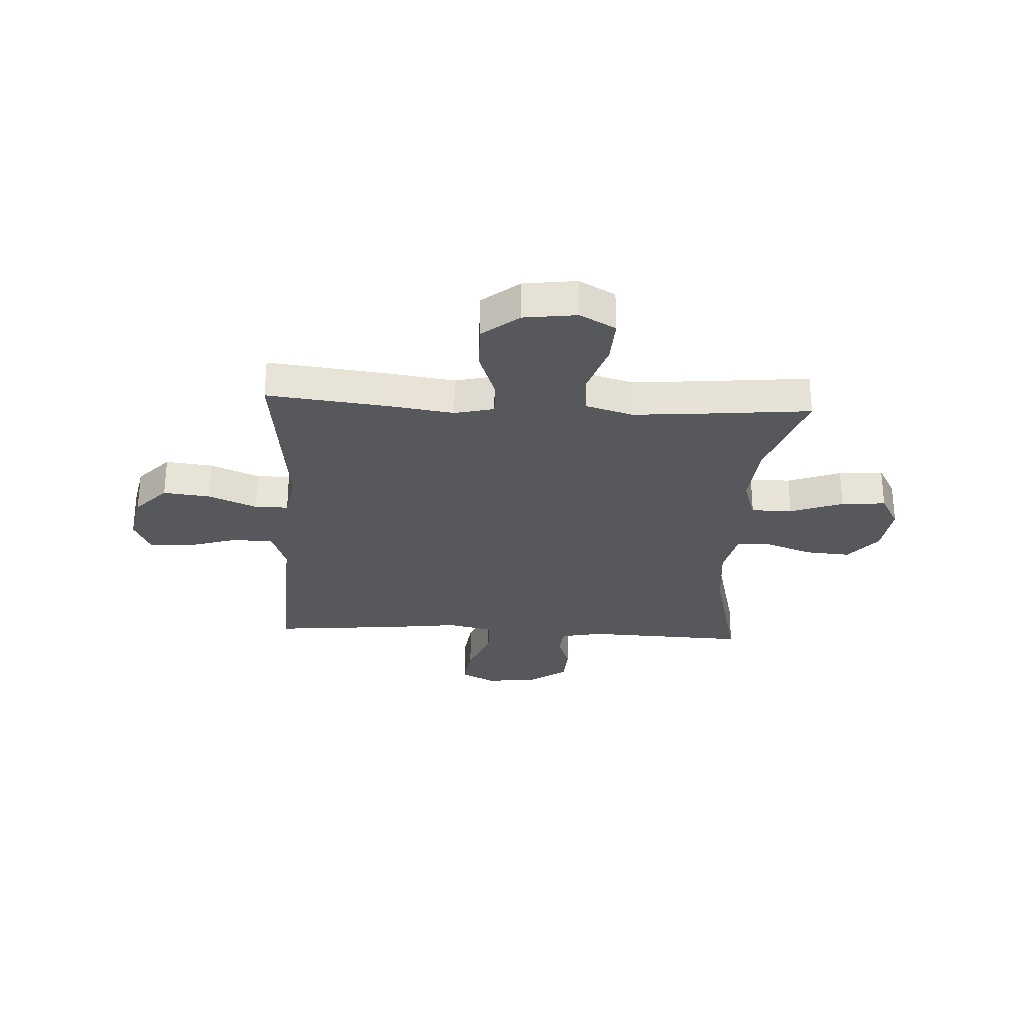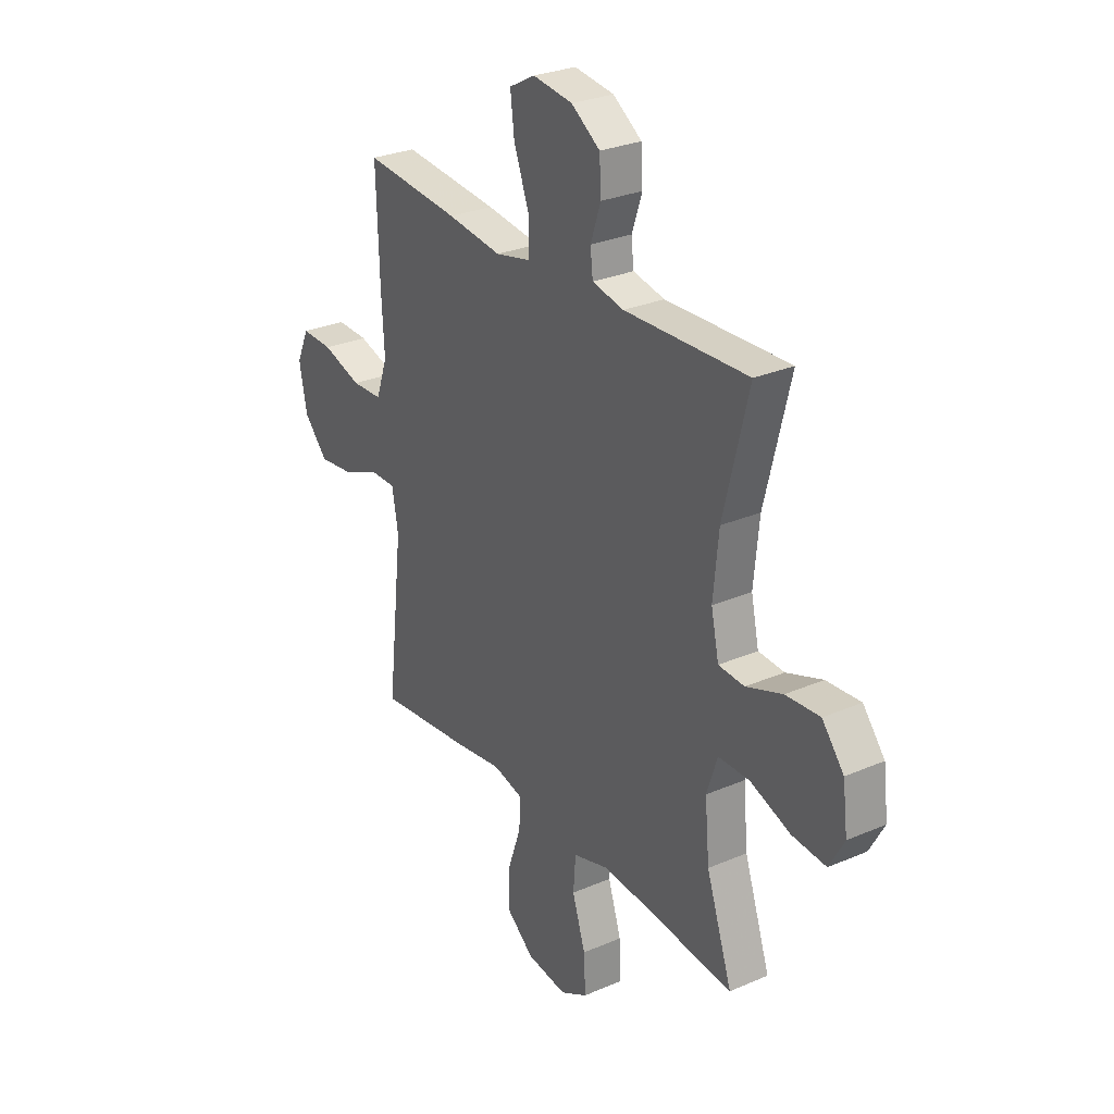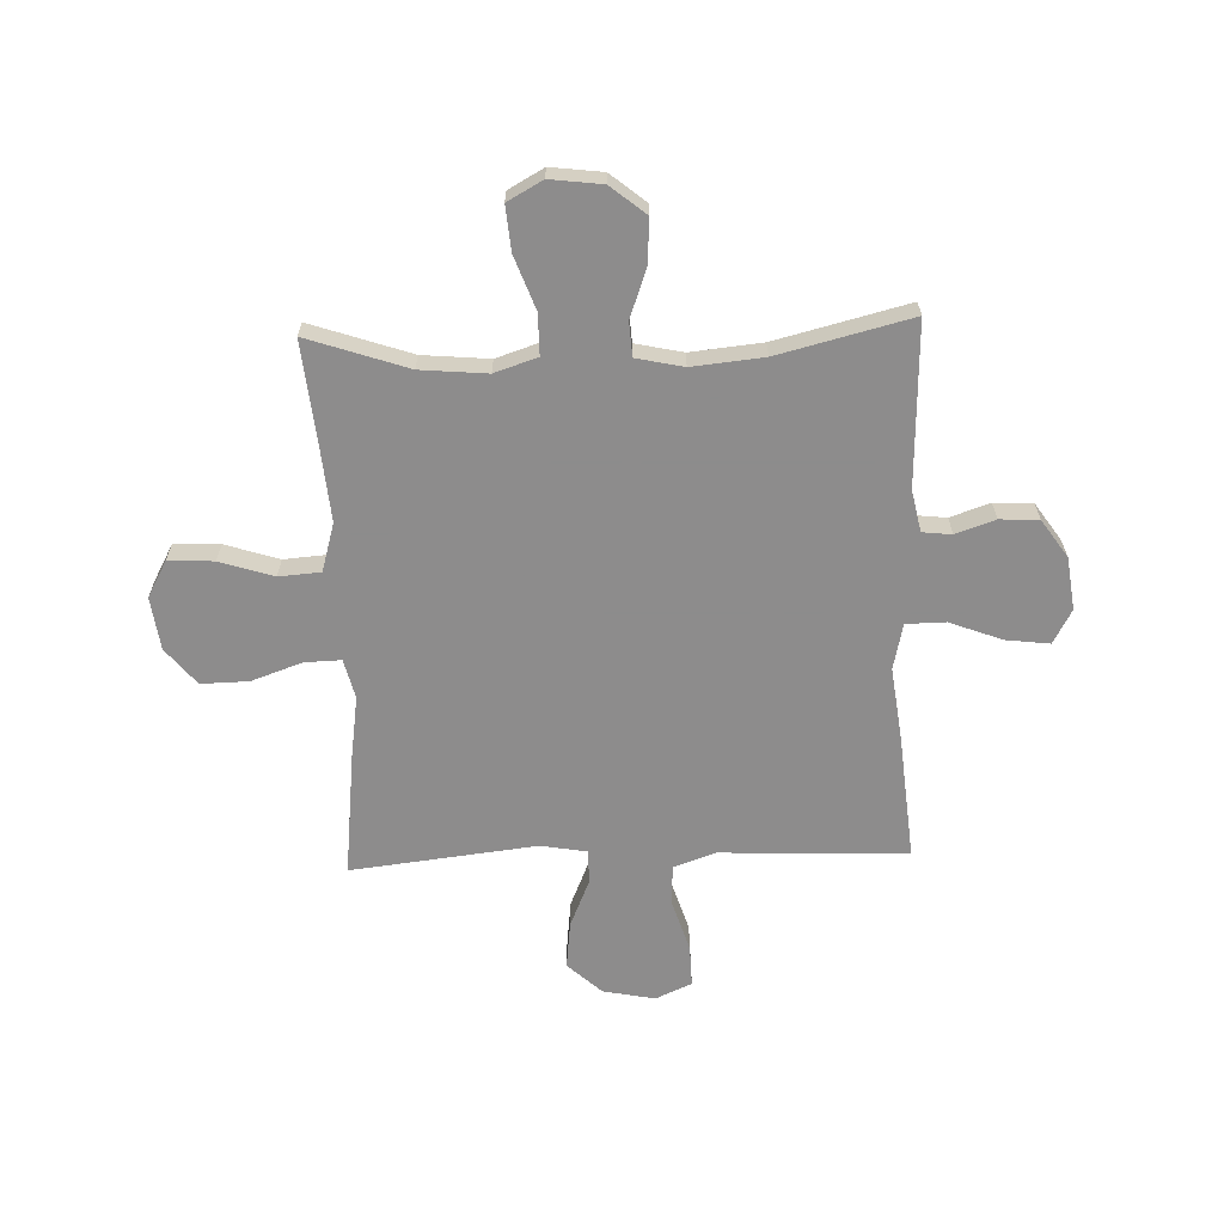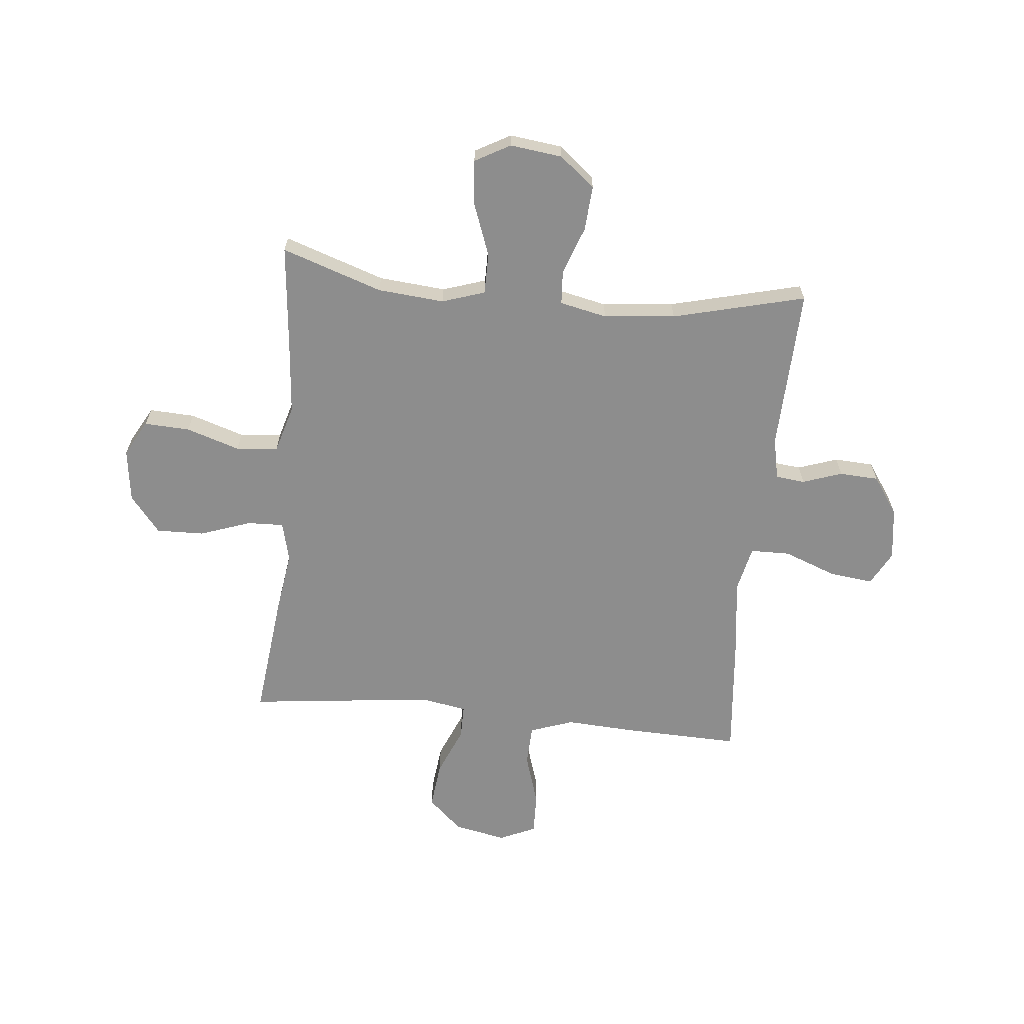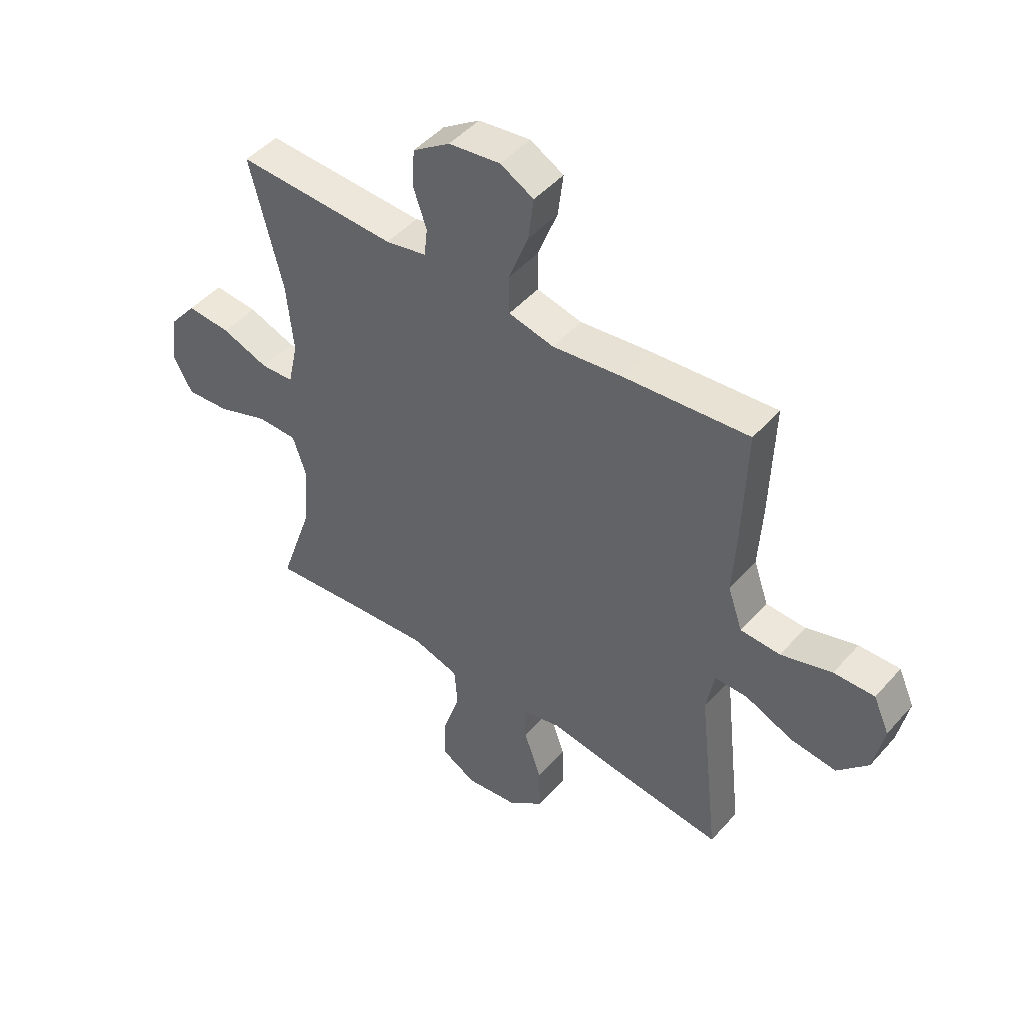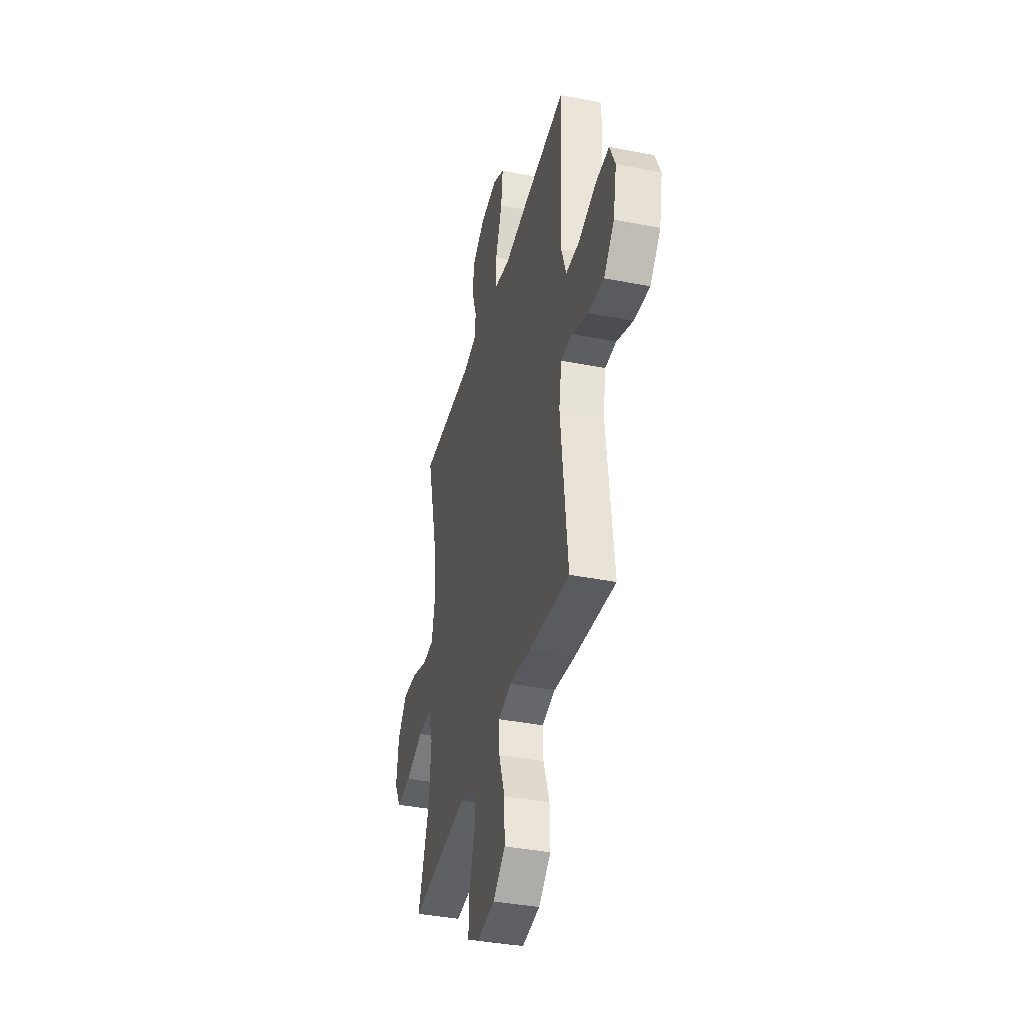
<metadata>
{"format":"obj","ext":"obj","renderer":"f3d","projection":"perspective","resolution":1024,"background":"white","views":[{"elev":-28.2,"azim":176.8,"up":"+Y"},{"elev":28.3,"azim":-123.1,"up":"+Z"},{"elev":-64.3,"azim":-88.0,"up":"+Y"},{"elev":-64.6,"azim":-95.6,"up":"+Y"},{"elev":47.3,"azim":39.0,"up":"+Z"},{"elev":-38.4,"azim":76.0,"up":"+Z"}]}
</metadata>
<code>
v -0.5 0.07 0.5
v -0.199 0.07 0.489
v -0.122 0.07 0.505
v -0.116 0.07 0.559
v -0.141 0.07 0.632
v -0.137 0.07 0.704
v -0.067 0.07 0.752
v 0.03 0.07 0.765
v 0.093 0.07 0.731
v 0.083 0.07 0.65
v 0.046 0.07 0.553
v 0.047 0.07 0.48
v 0.132 0.07 0.461
v 0.265 0.07 0.478
v 0.5 0.07 0.5
v 0.493 0.07 0.279
v 0.486 0.07 0.157
v 0.514 0.07 0.077
v 0.589 0.07 0.074
v 0.685 0.07 0.104
v 0.762 0.07 0.106
v 0.792 0.07 0.039
v 0.773 0.07 -0.057
v 0.715 0.07 -0.12
v 0.628 0.07 -0.11
v 0.538 0.07 -0.072
v 0.476 0.07 -0.072
v 0.461 0.07 -0.157
v 0.5 0.07 -0.5
v 0.271 0.07 -0.474
v 0.155 0.07 -0.457
v 0.082 0.07 -0.475
v 0.084 0.07 -0.542
v 0.117 0.07 -0.636
v 0.119 0.07 -0.724
v 0.051 0.07 -0.779
v -0.047 0.07 -0.792
v -0.114 0.07 -0.755
v -0.11 0.07 -0.671
v -0.078 0.07 -0.572
v -0.084 0.07 -0.495
v -0.173 0.07 -0.469
v -0.309 0.07 -0.481
v -0.5 0.07 -0.5
v -0.437 0.07 -0.315
v -0.426 0.07 -0.192
v -0.452 0.07 -0.113
v -0.528 0.07 -0.113
v -0.626 0.07 -0.149
v -0.708 0.07 -0.156
v -0.744 0.07 -0.091
v -0.732 0.07 0.005
v -0.679 0.07 0.07
v -0.596 0.07 0.064
v -0.508 0.07 0.032
v -0.445 0.07 0.036
v -0.426 0.07 0.123
v -0.439 0.07 0.255
v -0.5 0 0.5
v -0.199 0 0.489
v -0.122 0 0.505
v -0.116 0 0.559
v -0.141 0 0.632
v -0.137 0 0.704
v -0.067 0 0.752
v 0.03 0 0.765
v 0.093 0 0.731
v 0.083 0 0.65
v 0.046 0 0.553
v 0.047 0 0.48
v 0.132 0 0.461
v 0.265 0 0.478
v 0.5 0 0.5
v 0.493 0 0.279
v 0.486 0 0.157
v 0.514 0 0.077
v 0.589 0 0.074
v 0.685 0 0.104
v 0.762 0 0.106
v 0.792 0 0.039
v 0.773 0 -0.057
v 0.715 0 -0.12
v 0.628 0 -0.11
v 0.538 0 -0.072
v 0.476 0 -0.072
v 0.461 0 -0.157
v 0.5 0 -0.5
v 0.271 0 -0.474
v 0.155 0 -0.457
v 0.082 0 -0.475
v 0.084 0 -0.542
v 0.117 0 -0.636
v 0.119 0 -0.724
v 0.051 0 -0.779
v -0.047 0 -0.792
v -0.114 0 -0.755
v -0.11 0 -0.671
v -0.078 0 -0.572
v -0.084 0 -0.495
v -0.173 0 -0.469
v -0.309 0 -0.481
v -0.5 0 -0.5
v -0.437 0 -0.315
v -0.426 0 -0.192
v -0.452 0 -0.113
v -0.528 0 -0.113
v -0.626 0 -0.149
v -0.708 0 -0.156
v -0.744 0 -0.091
v -0.732 0 0.005
v -0.679 0 0.07
v -0.596 0 0.064
v -0.508 0 0.032
v -0.445 0 0.036
v -0.426 0 0.123
v -0.439 0 0.255
f 53 54 55
f 52 53 55
f 51 52 55
f 50 51 55
f 49 50 55
f 48 49 55
f 47 48 55 56
f 46 47 56 57
f 43 44 45
f 42 43 45 46
f 41 42 46 57
f 38 39 40
f 37 38 40
f 36 37 40
f 35 36 40
f 34 35 40
f 33 34 40
f 32 33 40 41
f 41 57 58
f 32 41 58
f 31 32 58
f 58 1 2
f 31 58 2
f 30 31 2
f 29 30 2
f 28 29 2
f 24 25 26
f 23 24 26
f 22 23 26
f 21 22 26
f 20 21 26
f 19 20 26
f 18 19 26 27
f 15 16 17
f 14 15 17
f 13 14 17
f 17 18 27
f 13 17 27
f 12 13 27
f 9 10 11
f 8 9 11
f 7 8 11
f 6 7 11
f 5 6 11
f 4 5 11
f 3 4 11 12
f 12 27 28
f 3 12 28
f 2 3 28
f 113 112 111
f 113 111 110
f 113 110 109
f 113 109 108
f 113 108 107
f 113 107 106
f 114 113 106 105
f 115 114 105 104
f 103 102 101
f 104 103 101 100
f 115 104 100 99
f 98 97 96
f 98 96 95
f 98 95 94
f 98 94 93
f 98 93 92
f 98 92 91
f 99 98 91 90
f 116 115 99
f 116 99 90
f 116 90 89
f 60 59 116
f 60 116 89
f 60 89 88
f 60 88 87
f 60 87 86
f 84 83 82
f 84 82 81
f 84 81 80
f 84 80 79
f 84 79 78
f 84 78 77
f 85 84 77 76
f 75 74 73
f 75 73 72
f 75 72 71
f 85 76 75
f 85 75 71
f 85 71 70
f 69 68 67
f 69 67 66
f 69 66 65
f 69 65 64
f 69 64 63
f 69 63 62
f 70 69 62 61
f 86 85 70
f 86 70 61
f 86 61 60
f 1 59 60 2
f 2 60 61 3
f 3 61 62 4
f 4 62 63 5
f 5 63 64 6
f 6 64 65 7
f 7 65 66 8
f 8 66 67 9
f 9 67 68 10
f 10 68 69 11
f 11 69 70 12
f 12 70 71 13
f 13 71 72 14
f 14 72 73 15
f 15 73 74 16
f 16 74 75 17
f 17 75 76 18
f 18 76 77 19
f 19 77 78 20
f 20 78 79 21
f 21 79 80 22
f 22 80 81 23
f 23 81 82 24
f 24 82 83 25
f 25 83 84 26
f 26 84 85 27
f 27 85 86 28
f 28 86 87 29
f 29 87 88 30
f 30 88 89 31
f 31 89 90 32
f 32 90 91 33
f 33 91 92 34
f 34 92 93 35
f 35 93 94 36
f 36 94 95 37
f 37 95 96 38
f 38 96 97 39
f 39 97 98 40
f 40 98 99 41
f 41 99 100 42
f 42 100 101 43
f 43 101 102 44
f 44 102 103 45
f 45 103 104 46
f 46 104 105 47
f 47 105 106 48
f 48 106 107 49
f 49 107 108 50
f 50 108 109 51
f 51 109 110 52
f 52 110 111 53
f 53 111 112 54
f 54 112 113 55
f 55 113 114 56
f 56 114 115 57
f 57 115 116 58
f 58 116 59 1

</code>
